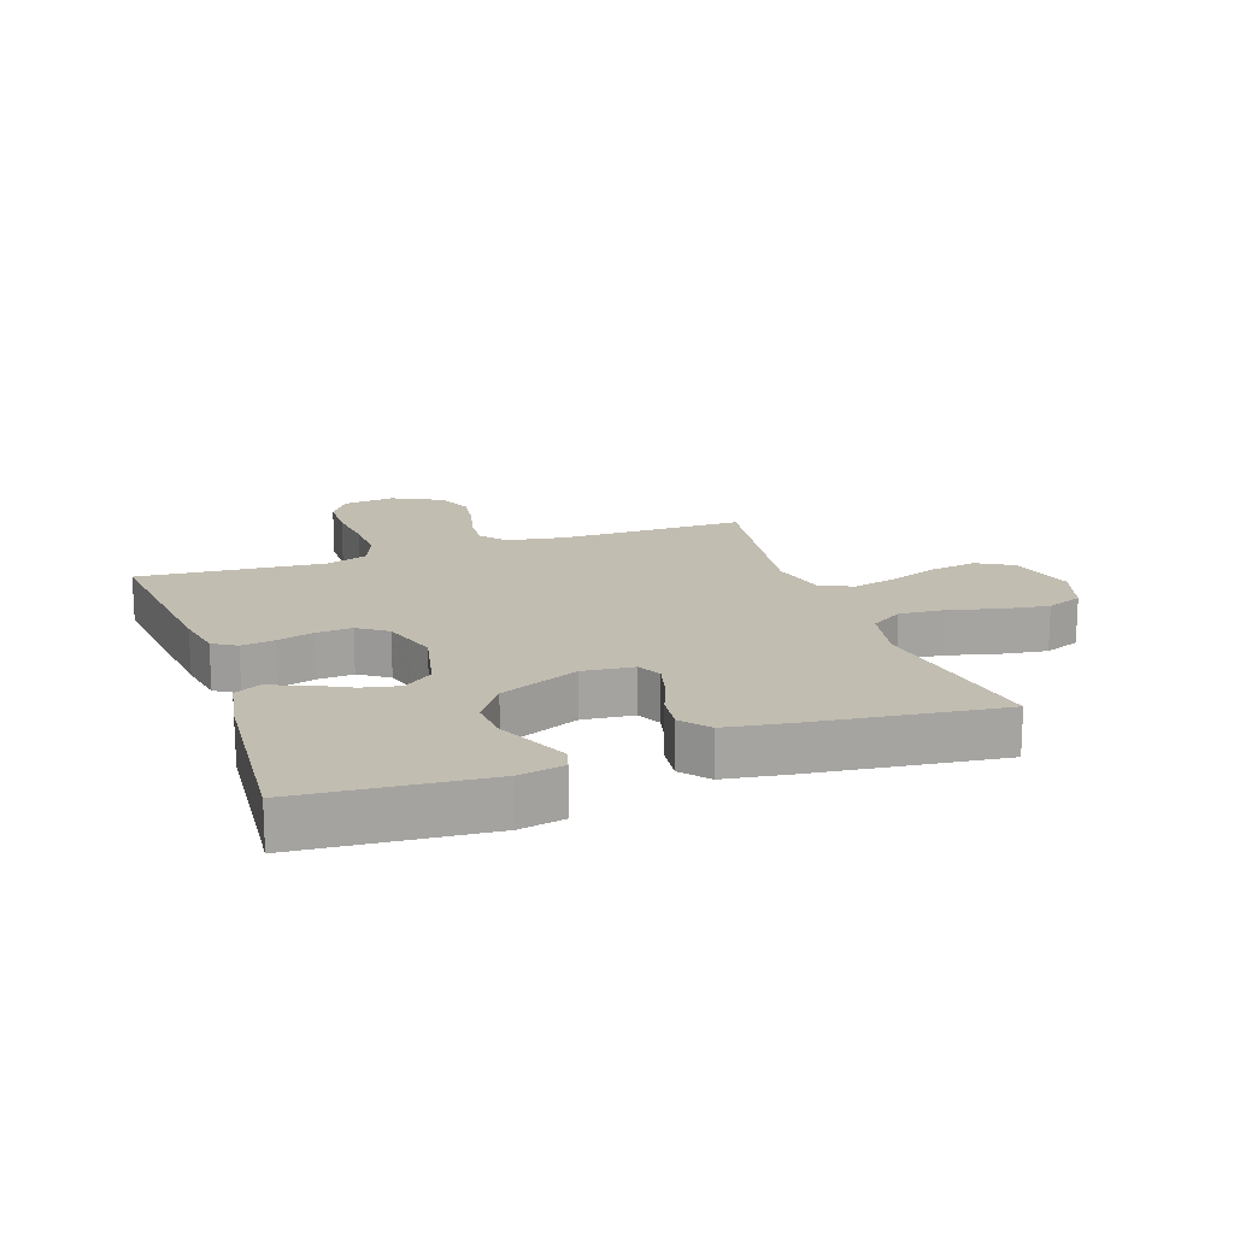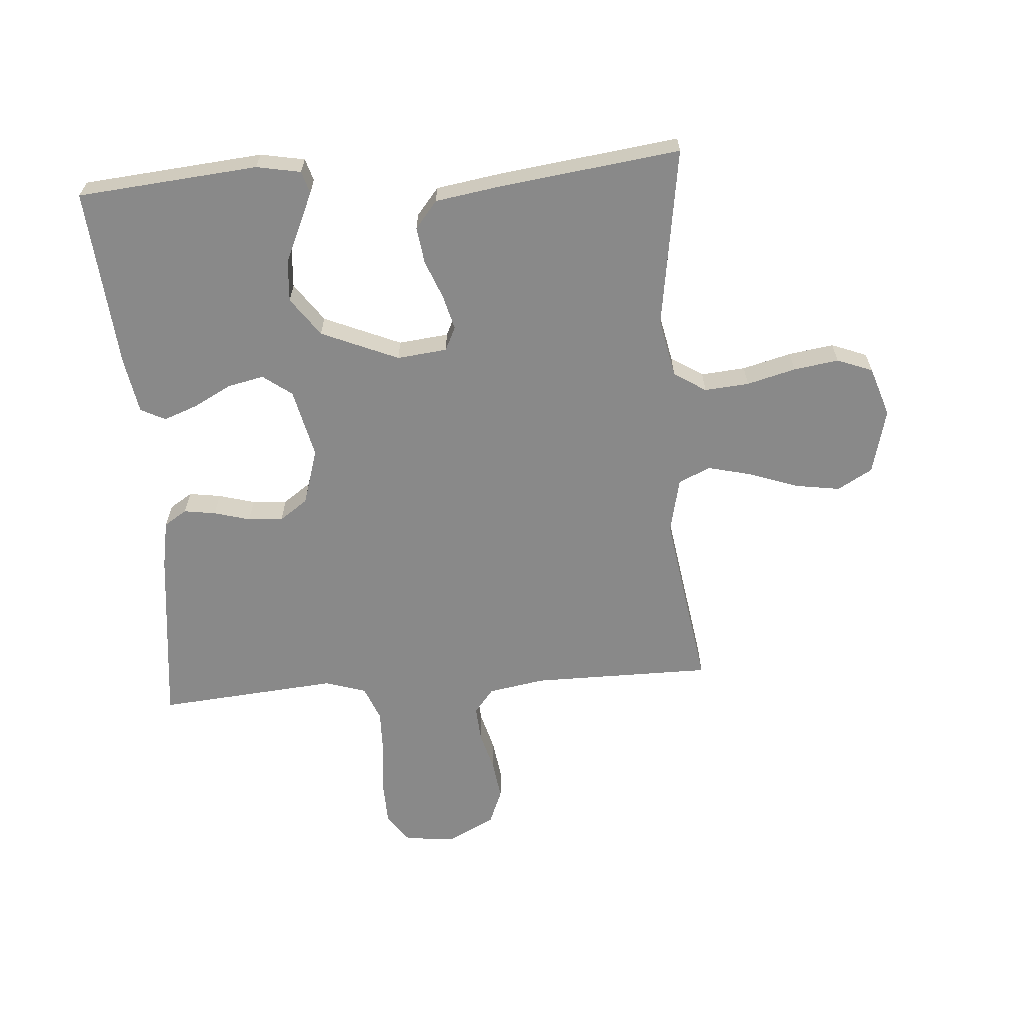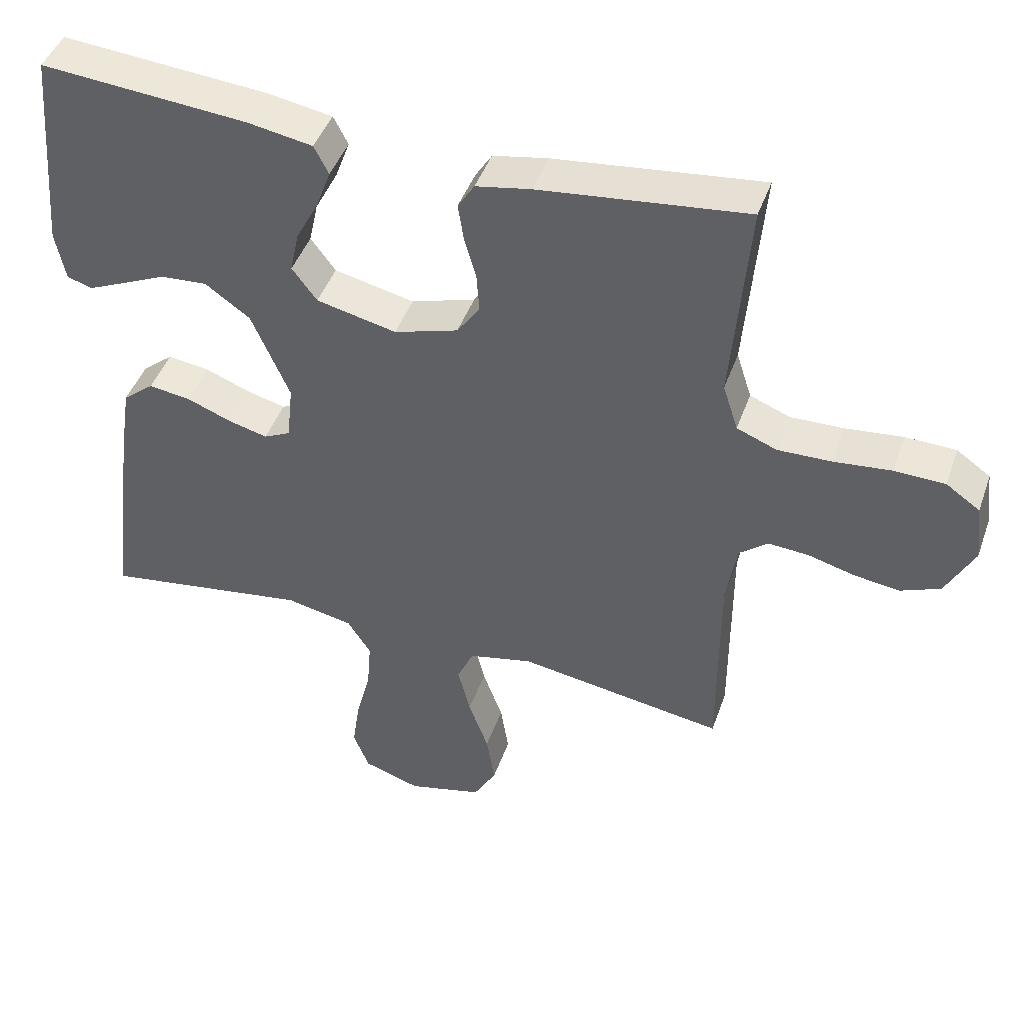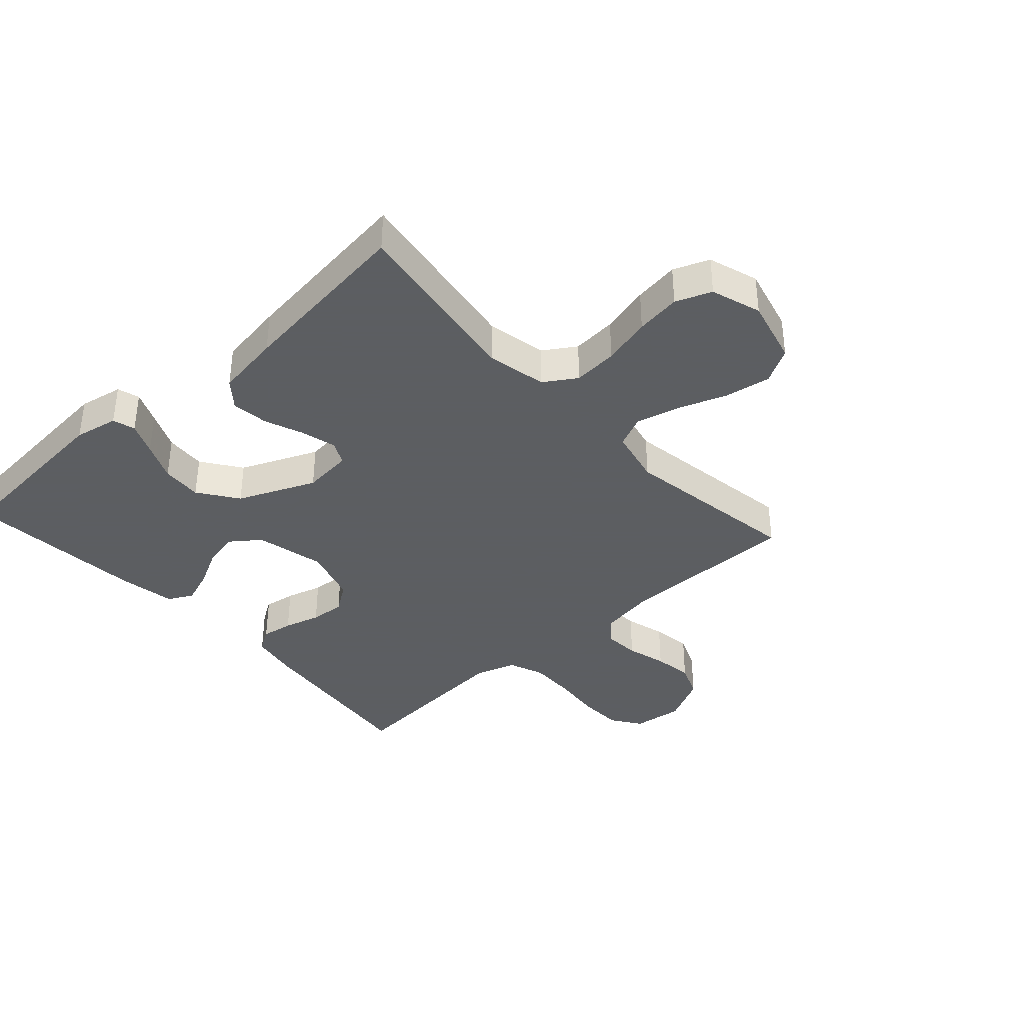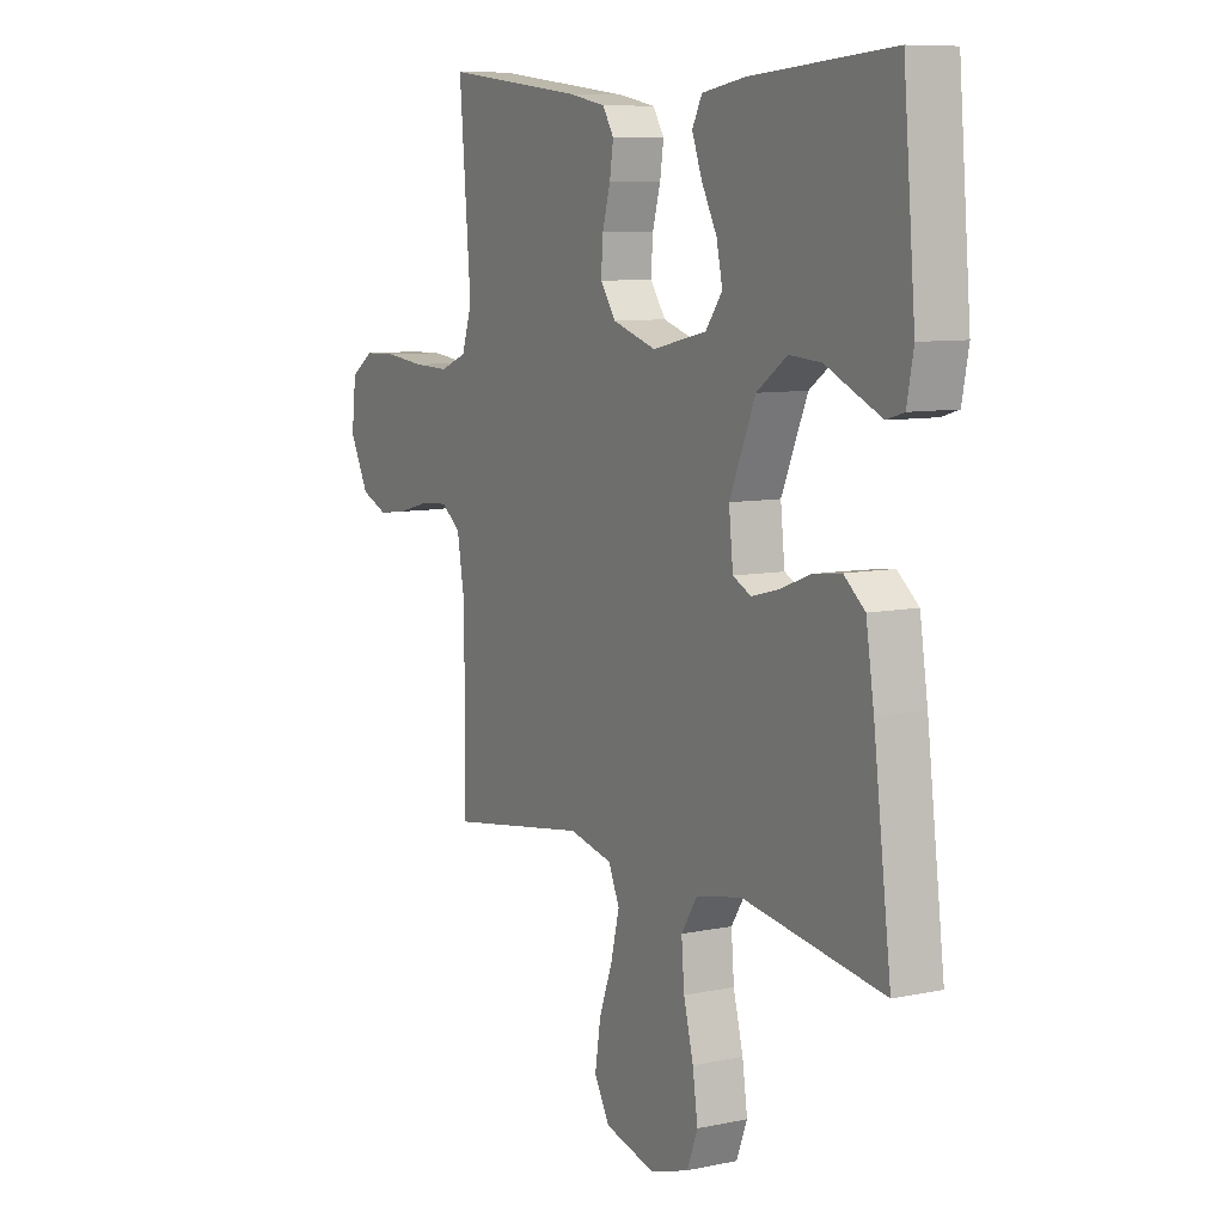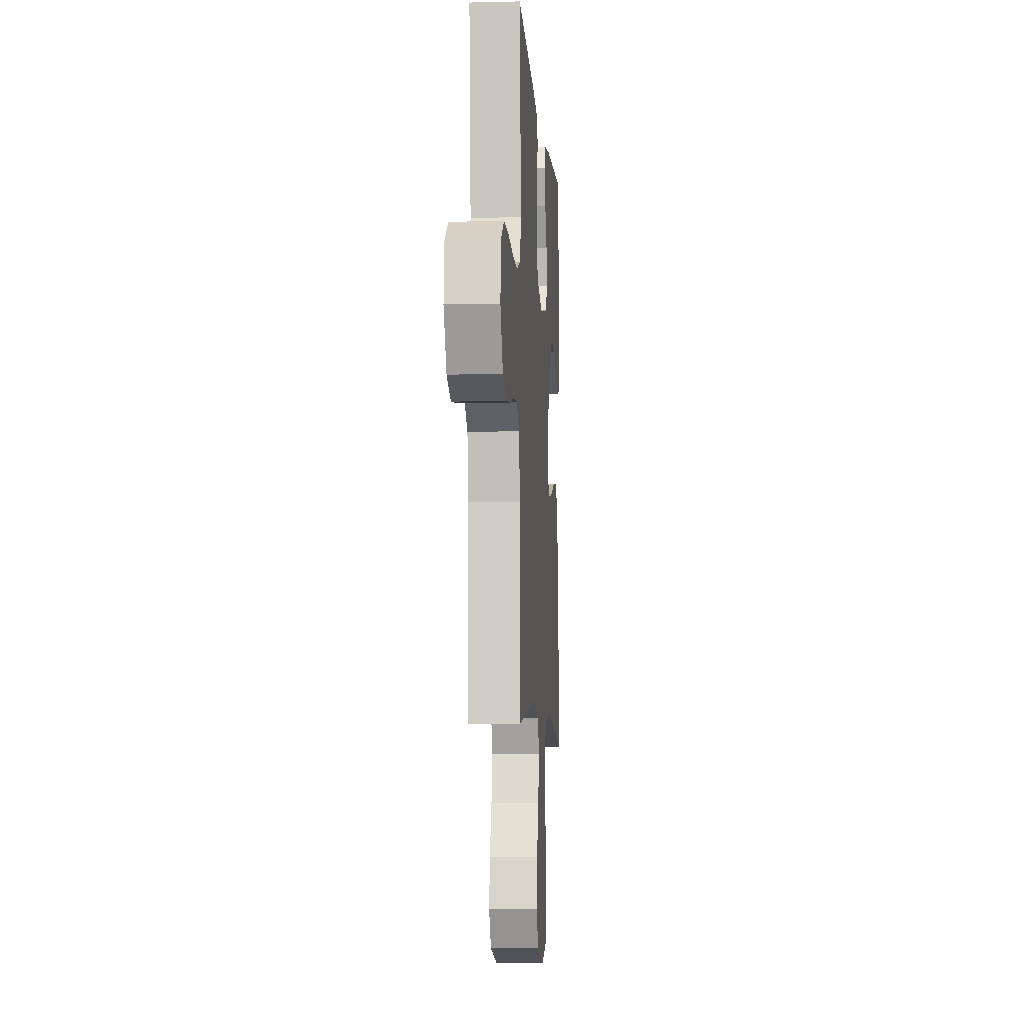
<metadata>
{"format":"obj","ext":"obj","renderer":"f3d","projection":"perspective","resolution":1024,"background":"white","views":[{"elev":16.9,"azim":70.7,"up":"+Y"},{"elev":-63.2,"azim":94.4,"up":"+Y"},{"elev":44.9,"azim":-161.0,"up":"+Z"},{"elev":-37.4,"azim":132.1,"up":"+Y"},{"elev":8.5,"azim":60.3,"up":"+Z"},{"elev":-7.1,"azim":-85.9,"up":"+Z"}]}
</metadata>
<code>
v -0.5 0.07 -0.5
v -0.5 0.07 -0.2
v -0.516 0.07 -0.106
v -0.557 0.07 -0.073
v -0.616 0.07 -0.077
v -0.683 0.07 -0.095
v -0.749 0.07 -0.104
v -0.807 0.07 -0.08
v -0.848 0.07 0
v -0.838 0.07 0.084
v -0.789 0.07 0.118
v -0.716 0.07 0.12
v -0.632 0.07 0.111
v -0.555 0.07 0.109
v -0.497 0.07 0.132
v -0.475 0.07 0.2
v -0.5 0.07 0.5
v -0.2 0.07 0.465
v -0.121 0.07 0.45
v -0.097 0.07 0.412
v -0.105 0.07 0.359
v -0.122 0.07 0.299
v -0.126 0.07 0.241
v -0.093 0.07 0.194
v 0 0.07 0.165
v 0.116 0.07 0.191
v 0.152 0.07 0.239
v 0.139 0.07 0.299
v 0.106 0.07 0.362
v 0.085 0.07 0.419
v 0.106 0.07 0.46
v 0.2 0.07 0.476
v 0.5 0.07 0.5
v 0.526 0.07 0.2
v 0.512 0.07 0.127
v 0.475 0.07 0.116
v 0.421 0.07 0.14
v 0.357 0.07 0.169
v 0.289 0.07 0.174
v 0.224 0.07 0.128
v 0.169 0.07 0
v 0.178 0.07 -0.083
v 0.217 0.07 -0.102
v 0.275 0.07 -0.087
v 0.339 0.07 -0.062
v 0.4 0.07 -0.054
v 0.445 0.07 -0.091
v 0.462 0.07 -0.2
v 0.5 0.07 -0.5
v 0.2 0.07 -0.454
v 0.102 0.07 -0.474
v 0.068 0.07 -0.527
v 0.074 0.07 -0.601
v 0.095 0.07 -0.682
v 0.106 0.07 -0.757
v 0.083 0.07 -0.816
v 0 0.07 -0.843
v -0.109 0.07 -0.815
v -0.142 0.07 -0.757
v -0.13 0.07 -0.681
v -0.101 0.07 -0.601
v -0.083 0.07 -0.528
v -0.107 0.07 -0.475
v -0.2 0.07 -0.454
v -0.5 0 -0.5
v -0.5 0 -0.2
v -0.516 0 -0.106
v -0.557 0 -0.073
v -0.616 0 -0.077
v -0.683 0 -0.095
v -0.749 0 -0.104
v -0.807 0 -0.08
v -0.848 0 0
v -0.838 0 0.084
v -0.789 0 0.118
v -0.716 0 0.12
v -0.632 0 0.111
v -0.555 0 0.109
v -0.497 0 0.132
v -0.475 0 0.2
v -0.5 0 0.5
v -0.2 0 0.465
v -0.121 0 0.45
v -0.097 0 0.412
v -0.105 0 0.359
v -0.122 0 0.299
v -0.126 0 0.241
v -0.093 0 0.194
v 0 0 0.165
v 0.116 0 0.191
v 0.152 0 0.239
v 0.139 0 0.299
v 0.106 0 0.362
v 0.085 0 0.419
v 0.106 0 0.46
v 0.2 0 0.476
v 0.5 0 0.5
v 0.526 0 0.2
v 0.512 0 0.127
v 0.475 0 0.116
v 0.421 0 0.14
v 0.357 0 0.169
v 0.289 0 0.174
v 0.224 0 0.128
v 0.169 0 0
v 0.178 0 -0.083
v 0.217 0 -0.102
v 0.275 0 -0.087
v 0.339 0 -0.062
v 0.4 0 -0.054
v 0.445 0 -0.091
v 0.462 0 -0.2
v 0.5 0 -0.5
v 0.2 0 -0.454
v 0.102 0 -0.474
v 0.068 0 -0.527
v 0.074 0 -0.601
v 0.095 0 -0.682
v 0.106 0 -0.757
v 0.083 0 -0.816
v 0 0 -0.843
v -0.109 0 -0.815
v -0.142 0 -0.757
v -0.13 0 -0.681
v -0.101 0 -0.601
v -0.083 0 -0.528
v -0.107 0 -0.475
v -0.2 0 -0.454
f 59 60 61
f 58 59 61
f 57 58 61
f 56 57 61
f 55 56 61
f 54 55 61
f 53 54 61
f 52 53 61 62
f 51 52 62 63
f 48 49 50
f 47 48 50
f 46 47 50
f 45 46 50
f 44 45 50
f 51 63 64
f 50 51 64
f 44 50 64
f 43 44 64
f 36 37 38
f 35 36 38
f 34 35 38
f 33 34 38
f 32 33 38
f 31 32 38
f 30 31 38
f 29 30 38
f 28 29 38
f 27 28 38 39
f 26 27 39 40
f 20 21 22
f 19 20 22
f 18 19 22
f 17 18 22
f 16 17 22
f 15 16 22 23
f 14 15 23 24
f 11 12 13
f 10 11 13
f 9 10 13
f 8 9 13
f 7 8 13
f 6 7 13
f 5 6 13
f 4 5 13 14
f 14 24 25
f 4 14 25
f 3 4 25
f 64 1 2
f 43 64 2
f 42 43 2
f 26 40 41
f 26 41 42
f 25 26 42
f 3 25 42
f 2 3 42
f 125 124 123
f 125 123 122
f 125 122 121
f 125 121 120
f 125 120 119
f 125 119 118
f 125 118 117
f 126 125 117 116
f 127 126 116 115
f 114 113 112
f 114 112 111
f 114 111 110
f 114 110 109
f 114 109 108
f 128 127 115
f 128 115 114
f 128 114 108
f 128 108 107
f 102 101 100
f 102 100 99
f 102 99 98
f 102 98 97
f 102 97 96
f 102 96 95
f 102 95 94
f 102 94 93
f 102 93 92
f 103 102 92 91
f 104 103 91 90
f 86 85 84
f 86 84 83
f 86 83 82
f 86 82 81
f 86 81 80
f 87 86 80 79
f 88 87 79 78
f 77 76 75
f 77 75 74
f 77 74 73
f 77 73 72
f 77 72 71
f 77 71 70
f 77 70 69
f 78 77 69 68
f 89 88 78
f 89 78 68
f 89 68 67
f 66 65 128
f 66 128 107
f 66 107 106
f 105 104 90
f 106 105 90
f 106 90 89
f 106 89 67
f 106 67 66
f 1 65 66 2
f 2 66 67 3
f 3 67 68 4
f 4 68 69 5
f 5 69 70 6
f 6 70 71 7
f 7 71 72 8
f 8 72 73 9
f 9 73 74 10
f 10 74 75 11
f 11 75 76 12
f 12 76 77 13
f 13 77 78 14
f 14 78 79 15
f 15 79 80 16
f 16 80 81 17
f 17 81 82 18
f 18 82 83 19
f 19 83 84 20
f 20 84 85 21
f 21 85 86 22
f 22 86 87 23
f 23 87 88 24
f 24 88 89 25
f 25 89 90 26
f 26 90 91 27
f 27 91 92 28
f 28 92 93 29
f 29 93 94 30
f 30 94 95 31
f 31 95 96 32
f 32 96 97 33
f 33 97 98 34
f 34 98 99 35
f 35 99 100 36
f 36 100 101 37
f 37 101 102 38
f 38 102 103 39
f 39 103 104 40
f 40 104 105 41
f 41 105 106 42
f 42 106 107 43
f 43 107 108 44
f 44 108 109 45
f 45 109 110 46
f 46 110 111 47
f 47 111 112 48
f 48 112 113 49
f 49 113 114 50
f 50 114 115 51
f 51 115 116 52
f 52 116 117 53
f 53 117 118 54
f 54 118 119 55
f 55 119 120 56
f 56 120 121 57
f 57 121 122 58
f 58 122 123 59
f 59 123 124 60
f 60 124 125 61
f 61 125 126 62
f 62 126 127 63
f 63 127 128 64
f 64 128 65 1

</code>
